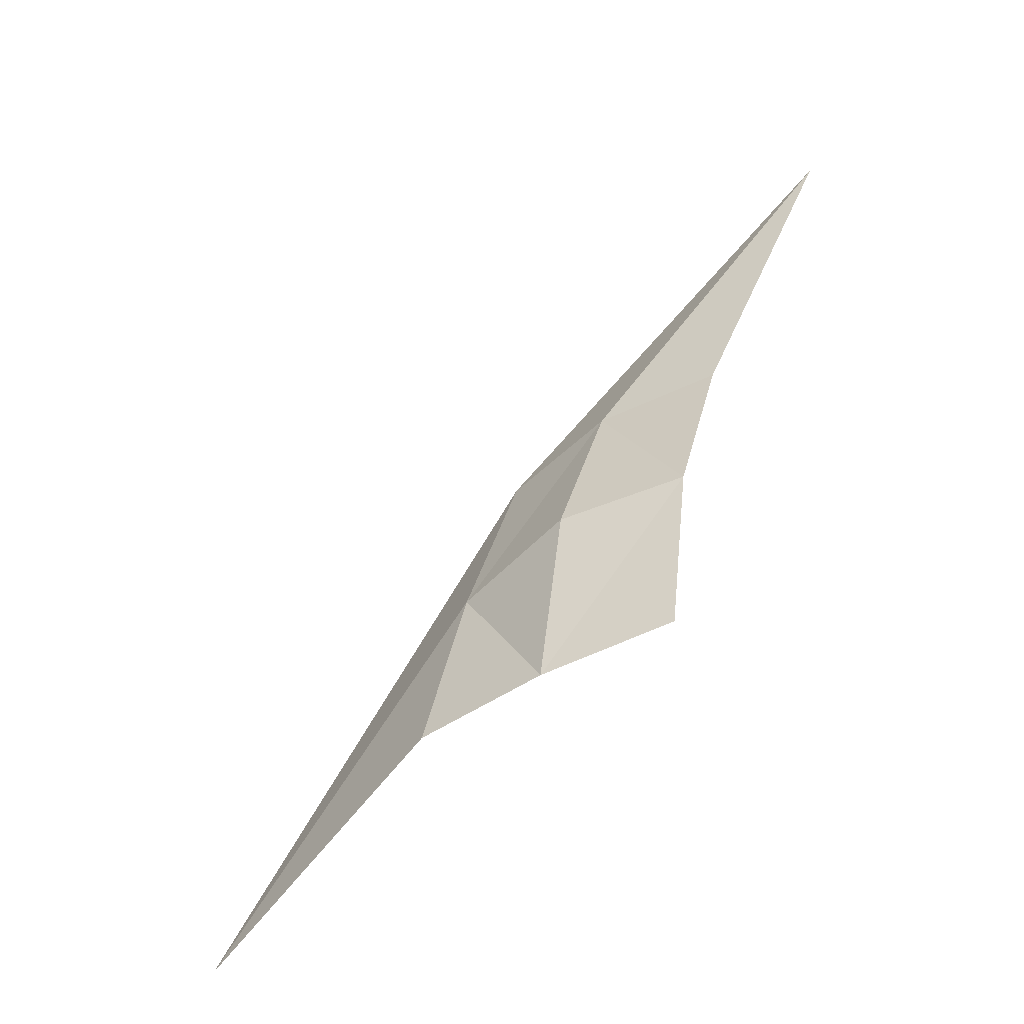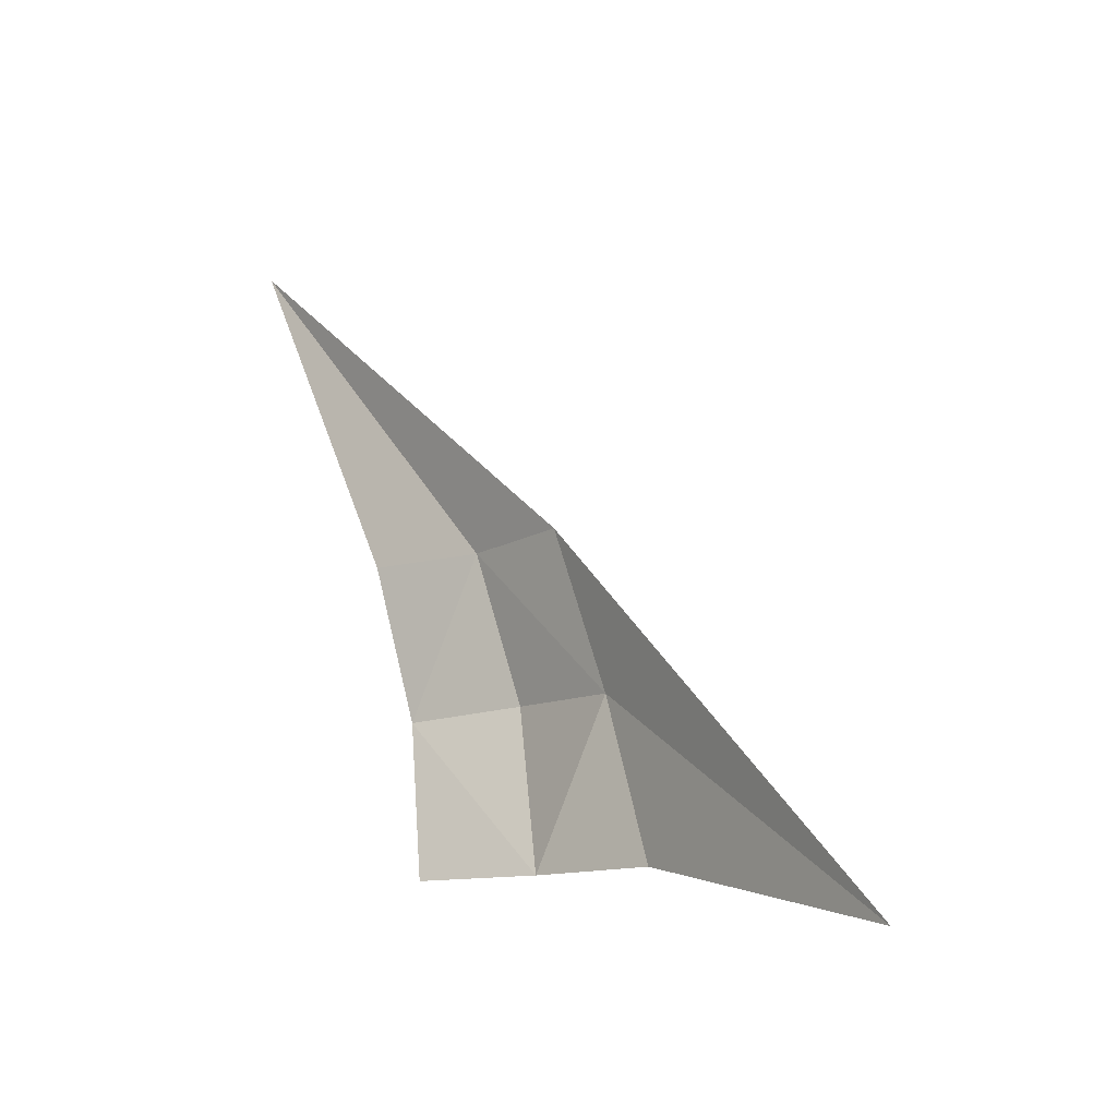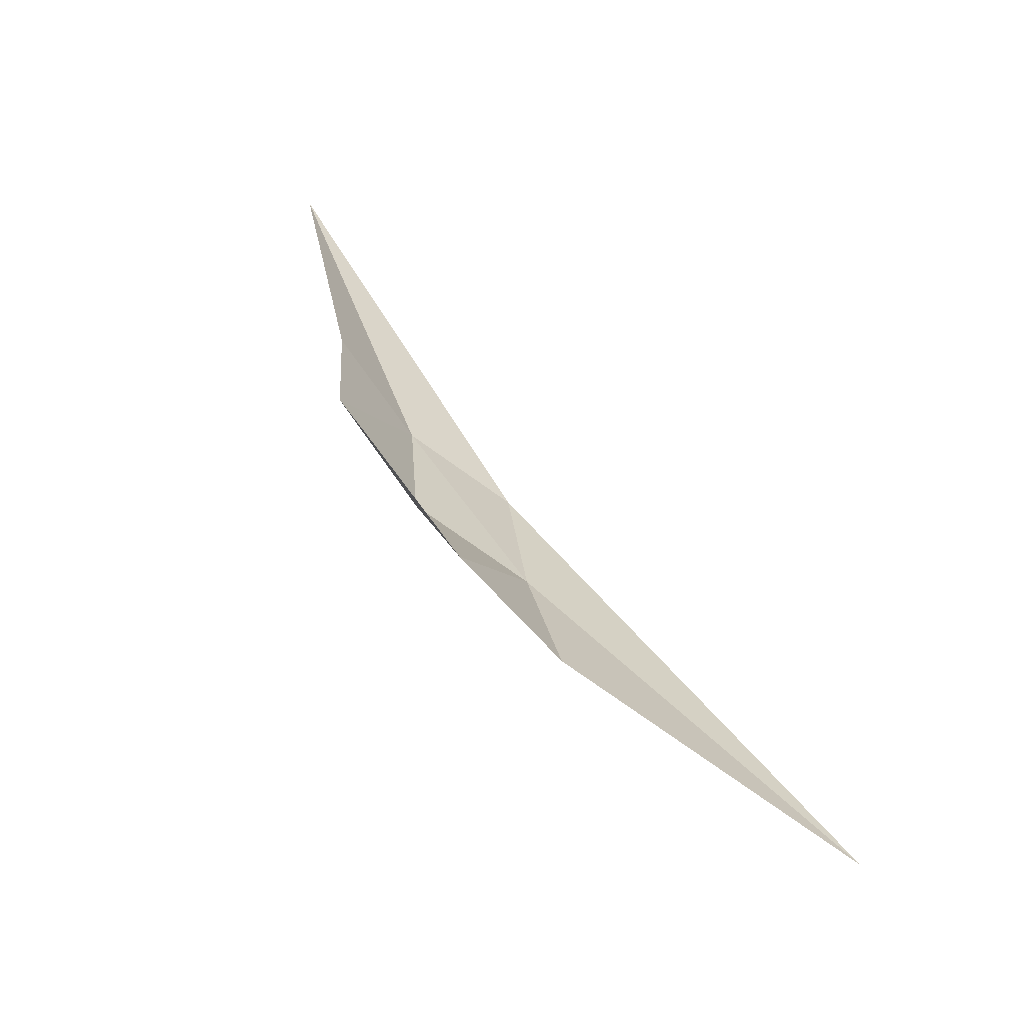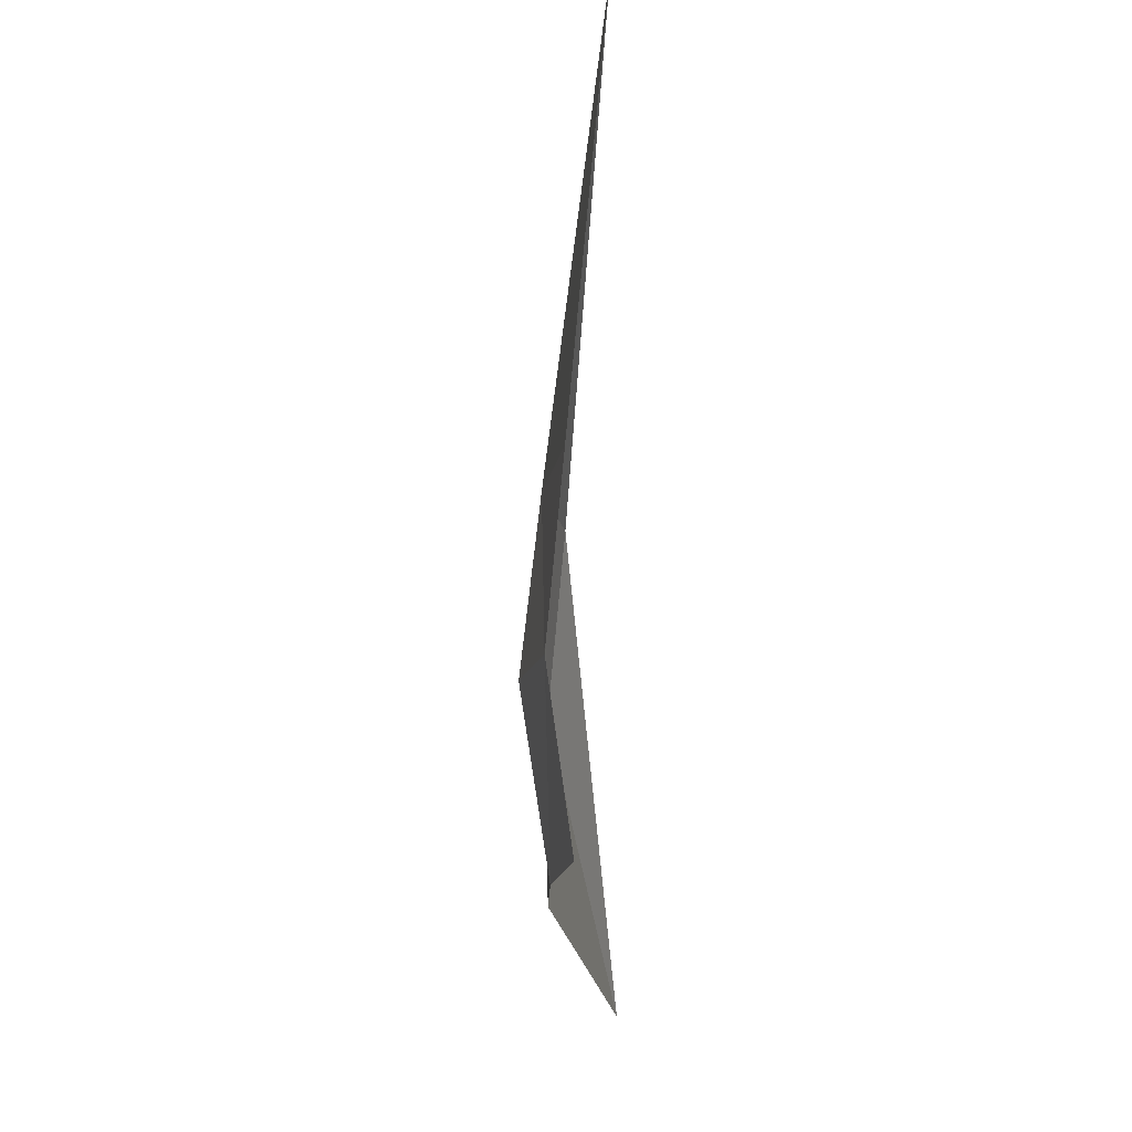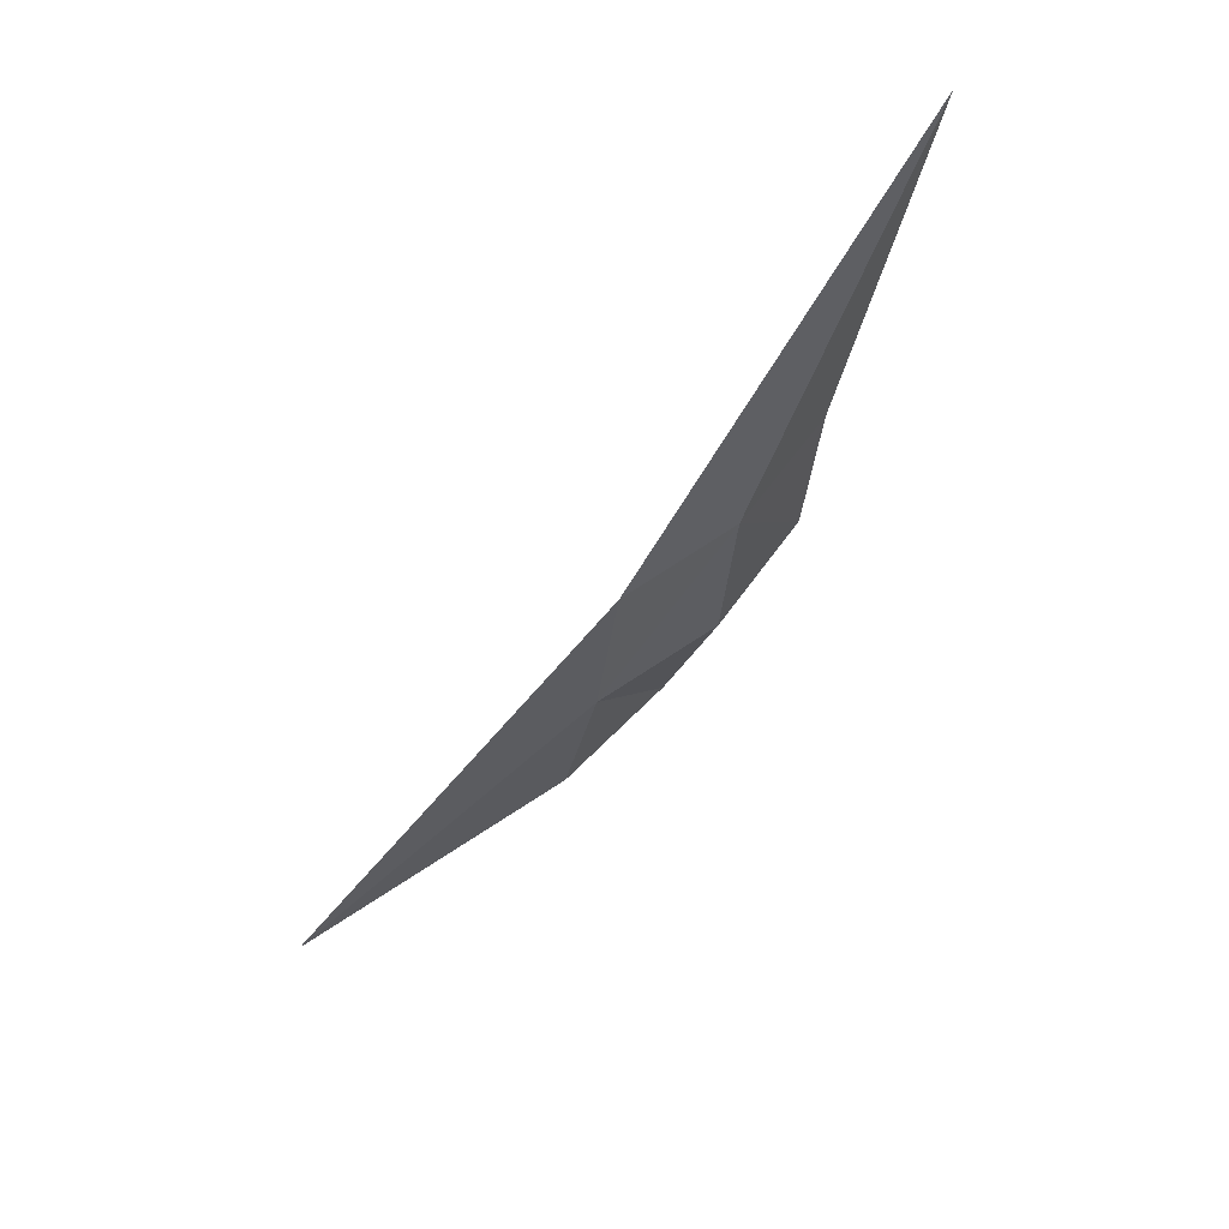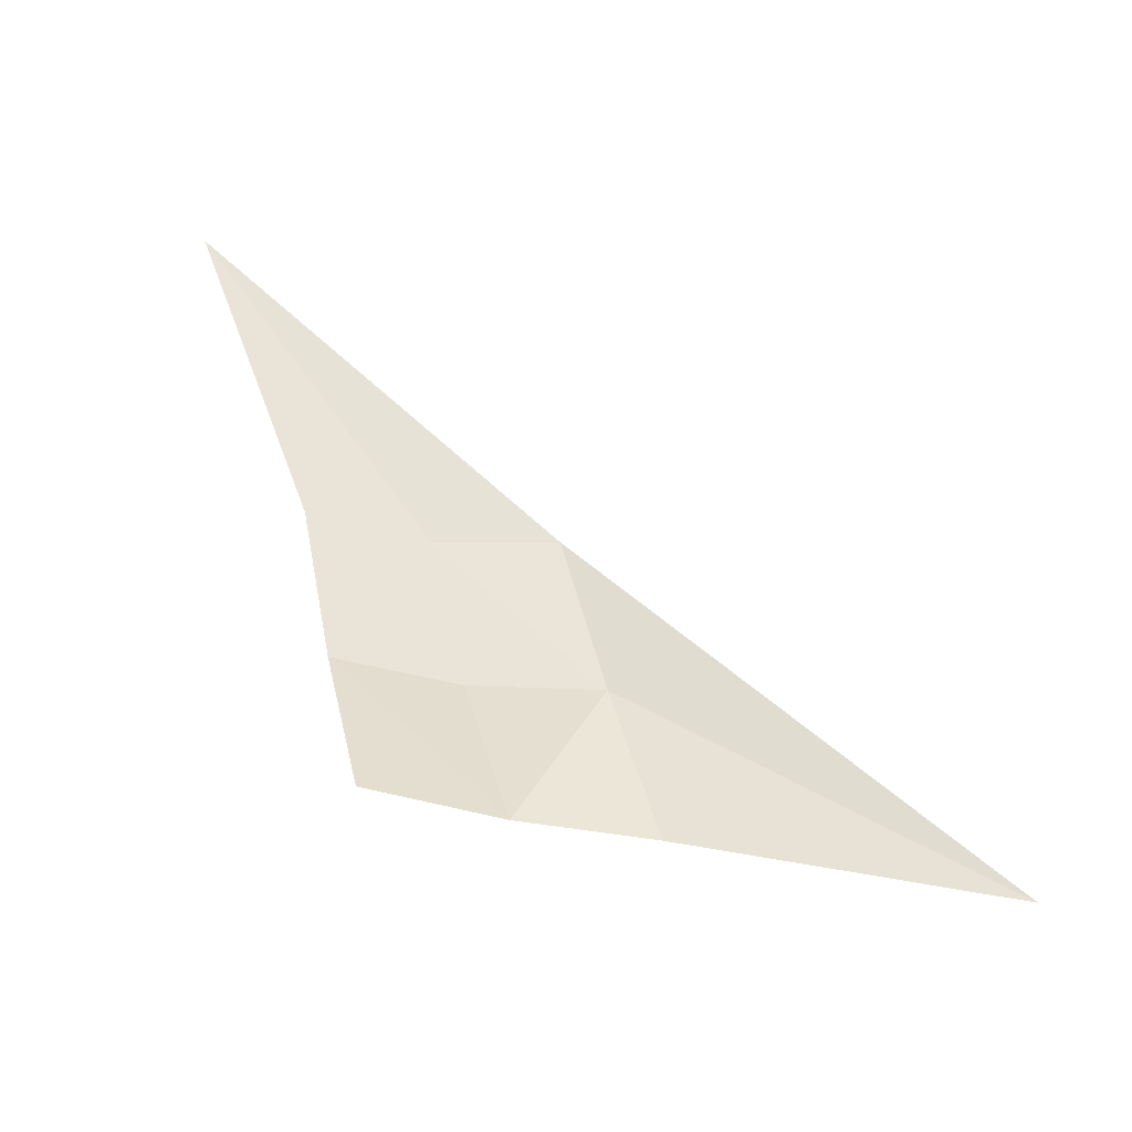
<metadata>
{"format":"obj","ext":"obj","renderer":"f3d","projection":"perspective","resolution":1024,"background":"white","views":[{"elev":-51.8,"azim":-54.9,"up":"+Y"},{"elev":-18.0,"azim":131.4,"up":"+Y"},{"elev":-78.8,"azim":45.6,"up":"+Y"},{"elev":76.9,"azim":-1.3,"up":"+Z"},{"elev":72.9,"azim":-132.3,"up":"+Y"},{"elev":-45.9,"azim":83.2,"up":"+Y"}]}
</metadata>
<code>
o SloopSails1.001_Circle.012
v -0.06825 0.4945 -0.2643
v -0.01 1.401 0.007549
v -0.01 0.3554 -1.01
v -0.0999 0.4759 -0.6158
v -0.06825 0.92 -0.4938
v -0.06825 0.9352 -0.171
v -0.09537 0.9276 -0.3324
v -0.09537 0.698 -0.5548
v -0.1268 0.7156 -0.3836
v -0.09537 0.7149 -0.2176
v -0.09537 0.4852 -0.44
v -0.09537 0.8178 -0.4387
v -0.09537 0.8254 -0.2773
v -0.09537 0.6051 -0.324
v -0.09537 0.5958 -0.4997
v -0.06825 0.4945 -0.2643
v -0.01 1.401 0.007549
v -0.01 0.3554 -1.01
v -0.0999 0.4759 -0.6158
v -0.06825 0.92 -0.4938
v -0.06825 0.9352 -0.171
v -0.09537 0.9276 -0.3324
v -0.09537 0.698 -0.5548
v -0.1268 0.7156 -0.3836
v -0.09537 0.7149 -0.2176
v -0.09537 0.4852 -0.44
v -0.09537 0.8178 -0.4387
v -0.09537 0.8254 -0.2773
v -0.09537 0.6051 -0.324
v -0.09537 0.5958 -0.4997
f 2 6 7
f 8 4 3
f 7 6 13
f 11 4 15
f 5 2 7
f 5 8 3
f 8 5 12
f 10 1 14
f 7 9 12
f 8 9 15
f 11 9 14
f 10 9 13
f 9 8 12
f 5 7 12
f 6 10 13
f 9 7 13
f 1 11 14
f 9 10 14
f 9 11 15
f 4 8 15
f 17 22 21
f 23 18 19
f 22 28 21
f 26 30 19
f 20 22 17
f 20 18 23
f 23 27 20
f 25 29 16
f 22 27 24
f 23 30 24
f 26 29 24
f 25 28 24
f 24 27 23
f 20 27 22
f 21 28 25
f 24 28 22
f 16 29 26
f 24 29 25
f 24 30 26
f 19 30 23

</code>
